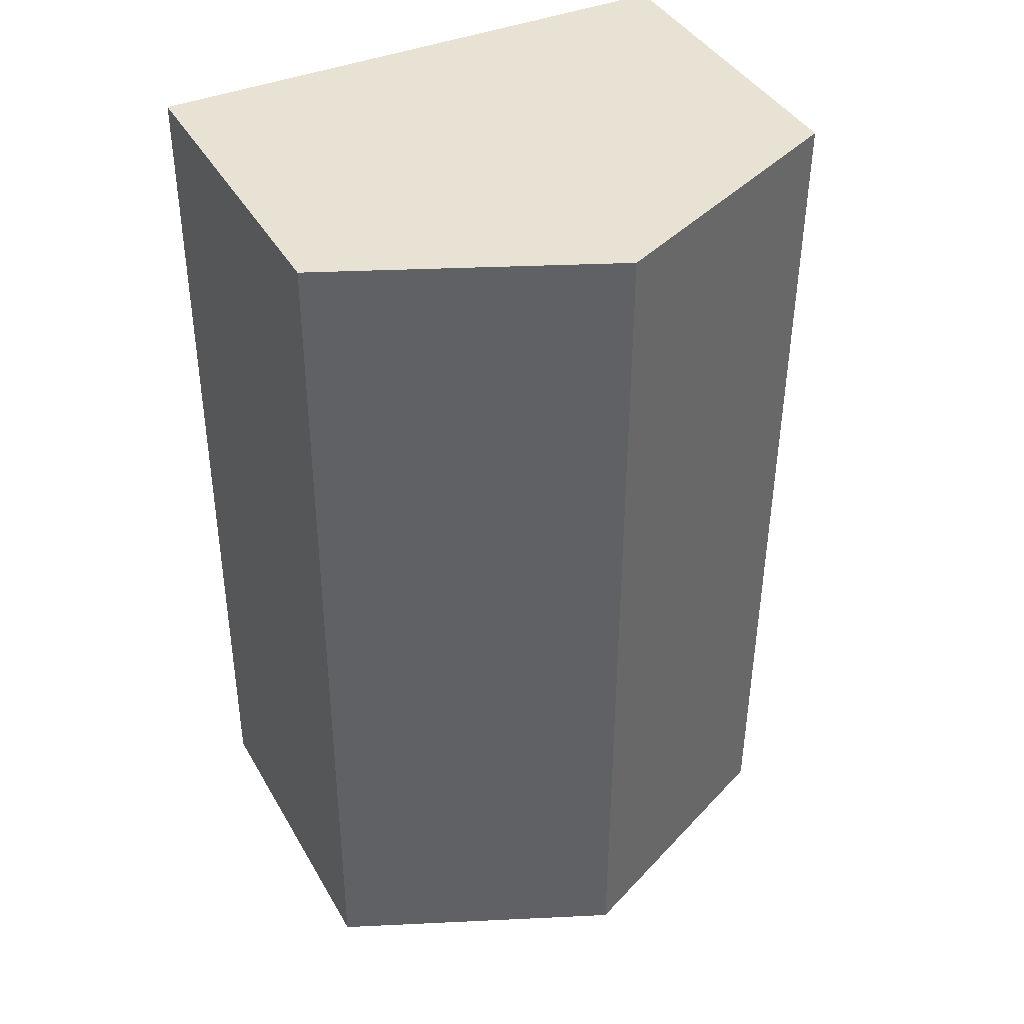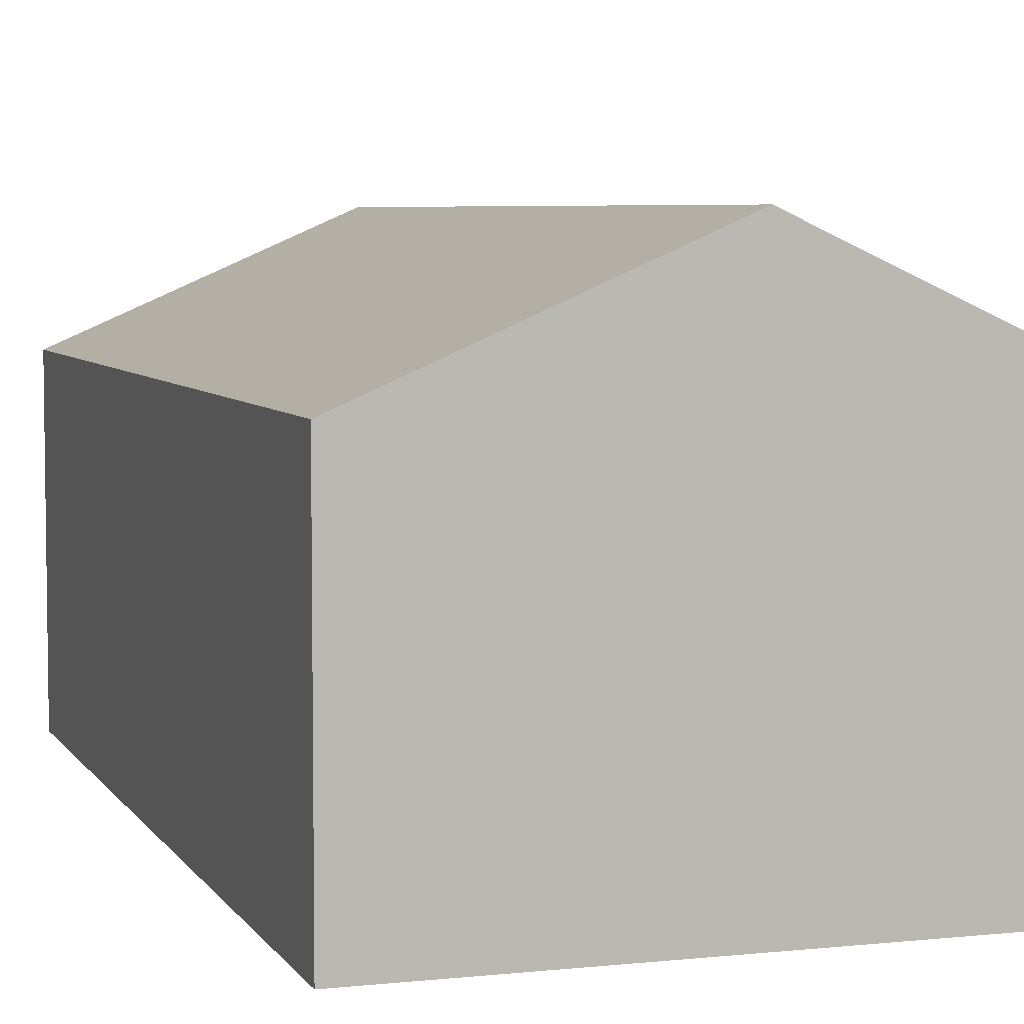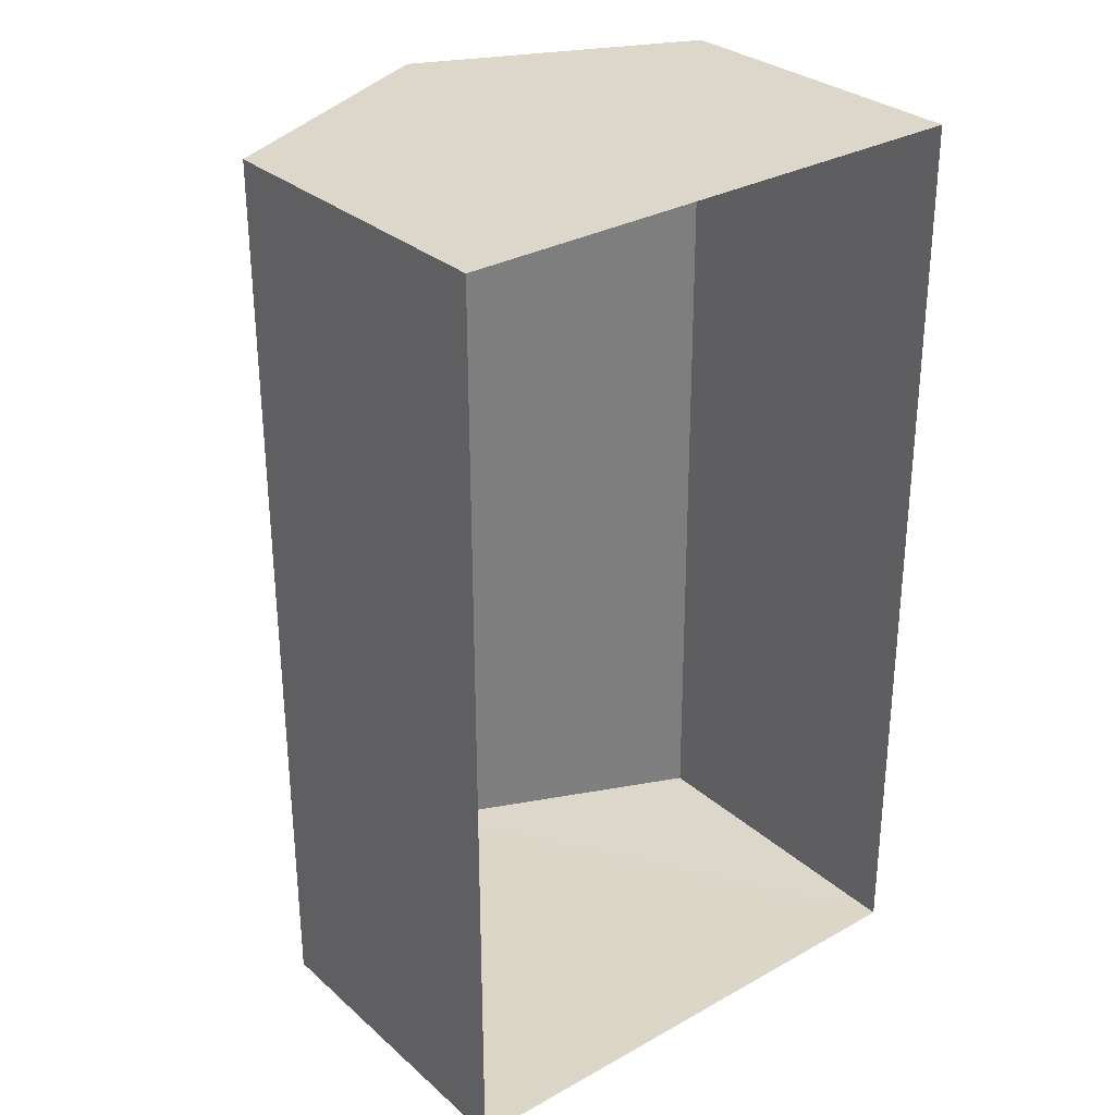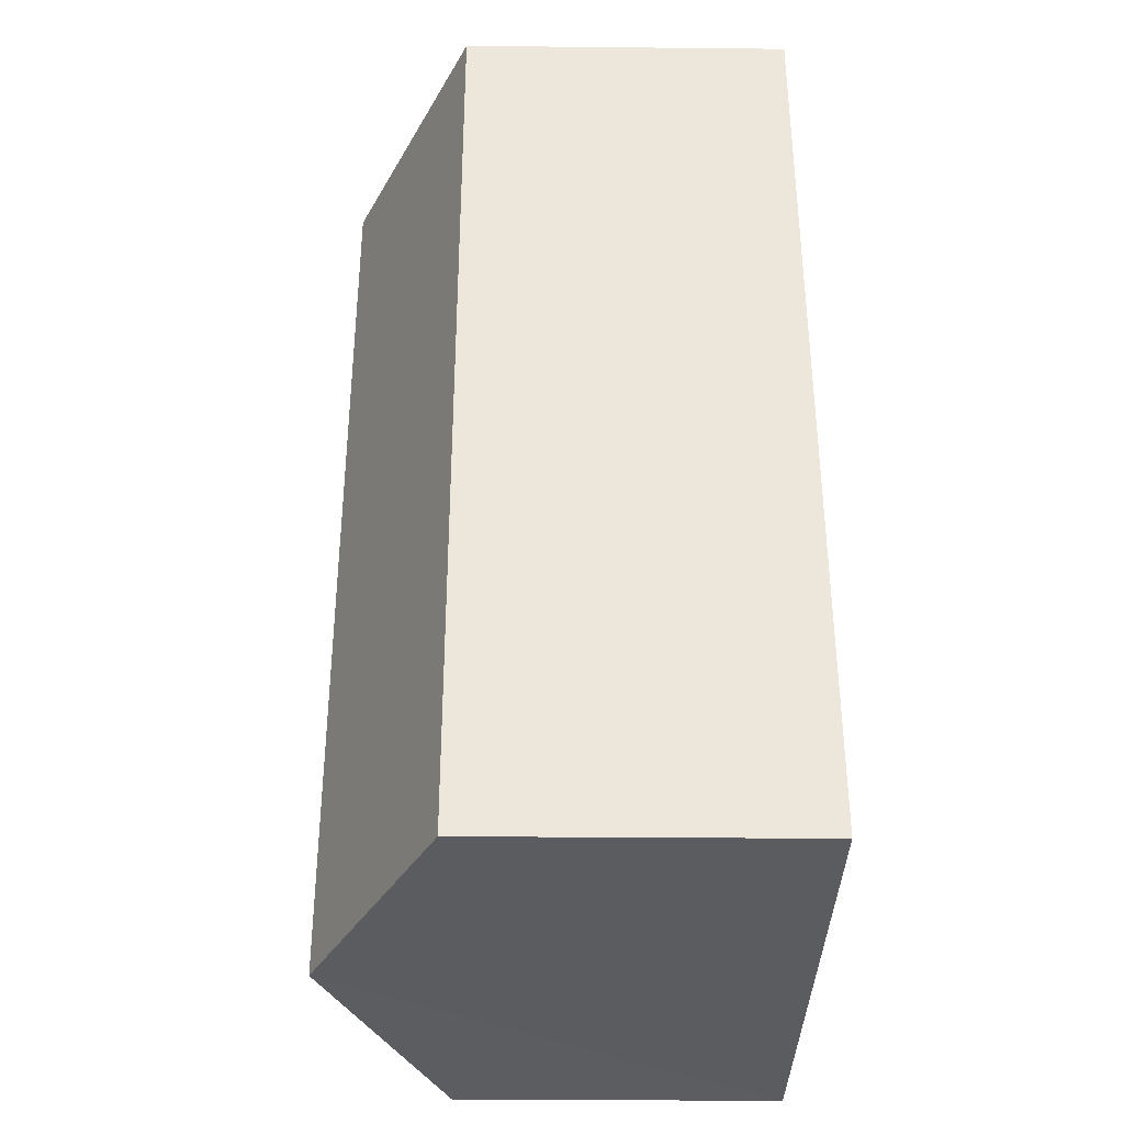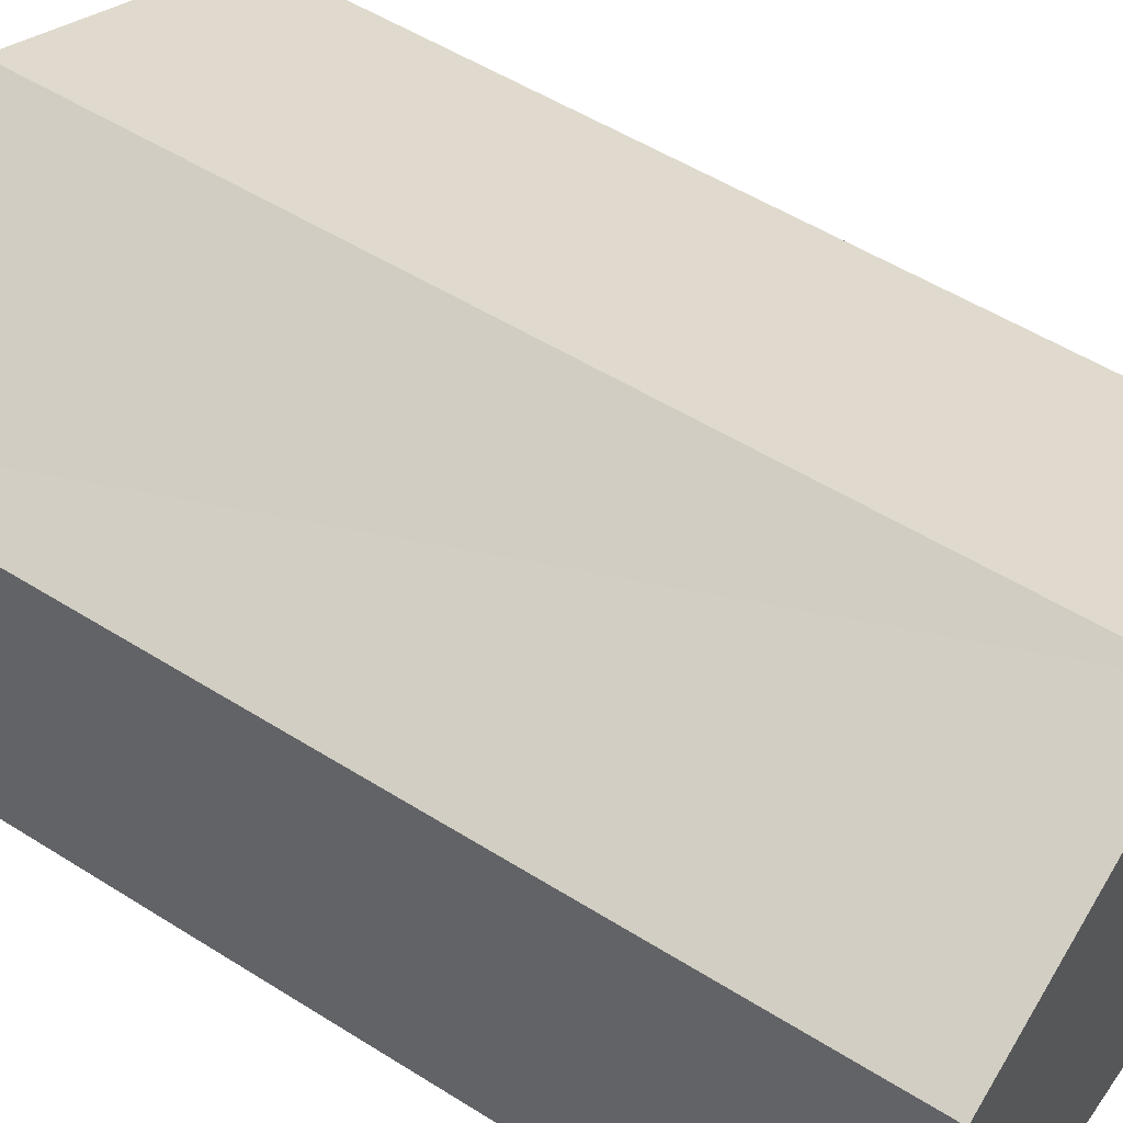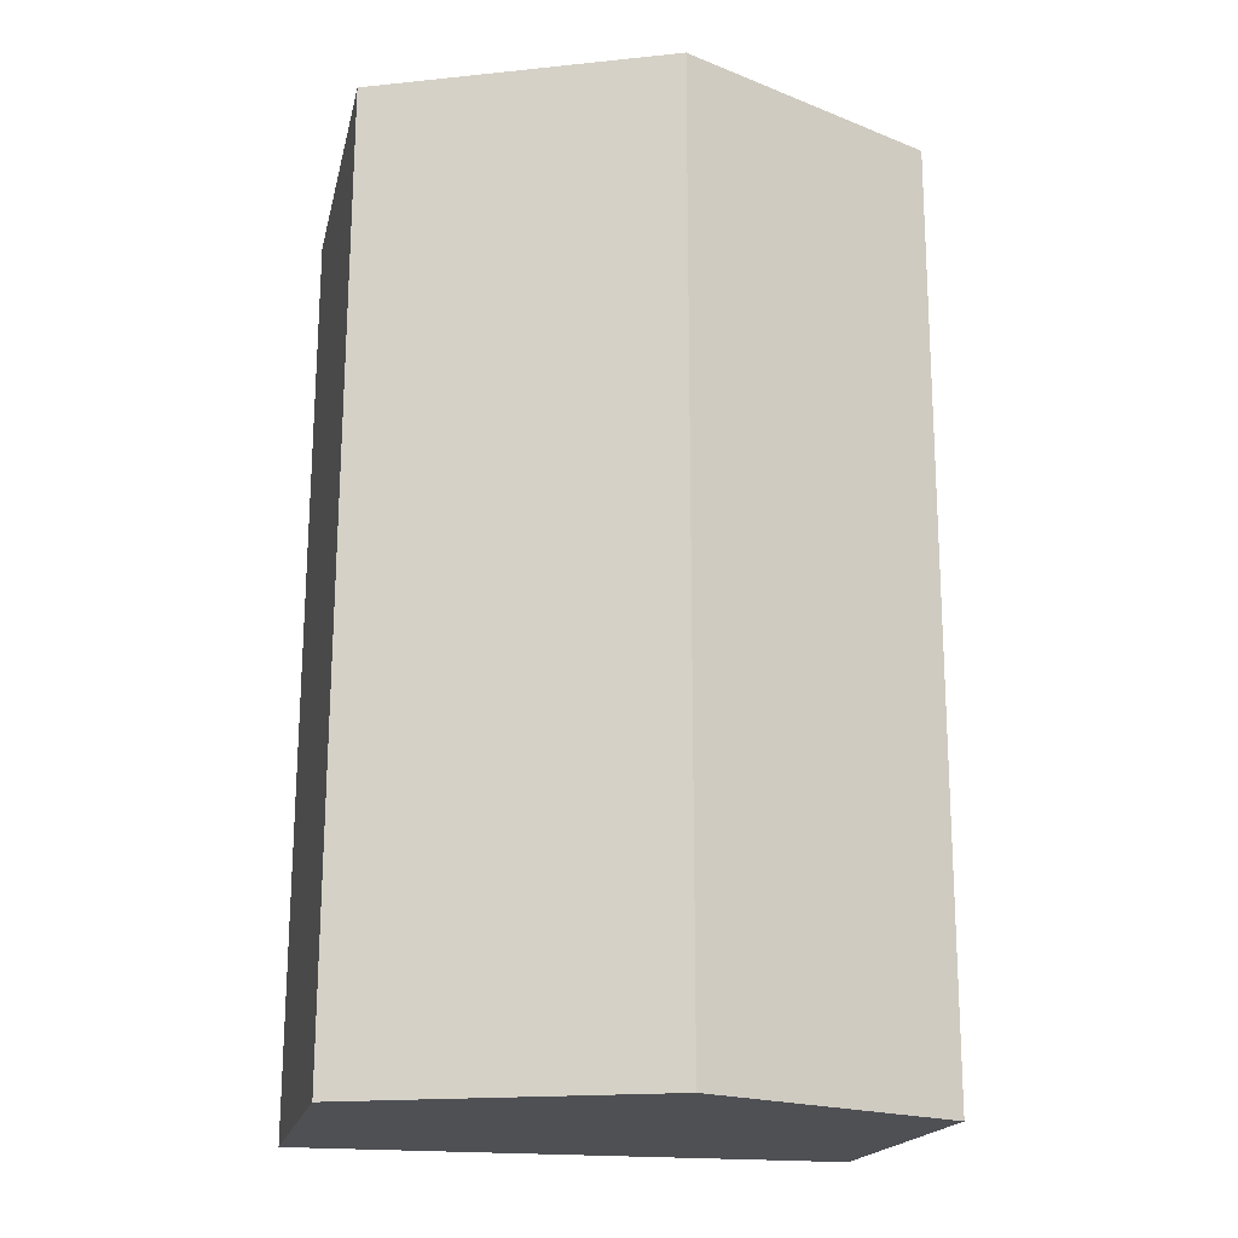
<metadata>
{"format":"obj","ext":"obj","renderer":"f3d","projection":"perspective","resolution":1024,"background":"white","views":[{"elev":40.6,"azim":-26.8,"up":"+Y"},{"elev":5.6,"azim":-18.3,"up":"+Z"},{"elev":30.4,"azim":141.3,"up":"+Y"},{"elev":-35.5,"azim":88.9,"up":"+Y"},{"elev":51.7,"azim":124.3,"up":"+Z"},{"elev":-18.5,"azim":-12.1,"up":"+Y"}]}
</metadata>
<code>
v -3.164e+05 4.03e+04 3.683
v -3.164e+05 4.03e+04 3.681
v -3.164e+05 4.029e+04 3.679
v -3.164e+05 4.029e+04 3.681
v -3.164e+05 4.029e+04 5.93
v -3.164e+05 4.03e+04 5.932
v -3.164e+05 4.03e+04 6.763
v -3.164e+05 4.029e+04 6.761
v -3.164e+05 4.029e+04 5.932
v -3.164e+05 4.03e+04 5.934
f 1 2 3
f 4 1 3
f 5 6 7
f 8 5 7
f 7 9 8
f 7 10 9
f 10 1 4
f 9 10 4
f 6 3 2
f 6 5 3
f 9 4 8
f 4 3 8
f 3 5 8
f 6 2 7
f 2 1 7
f 1 10 7

</code>
